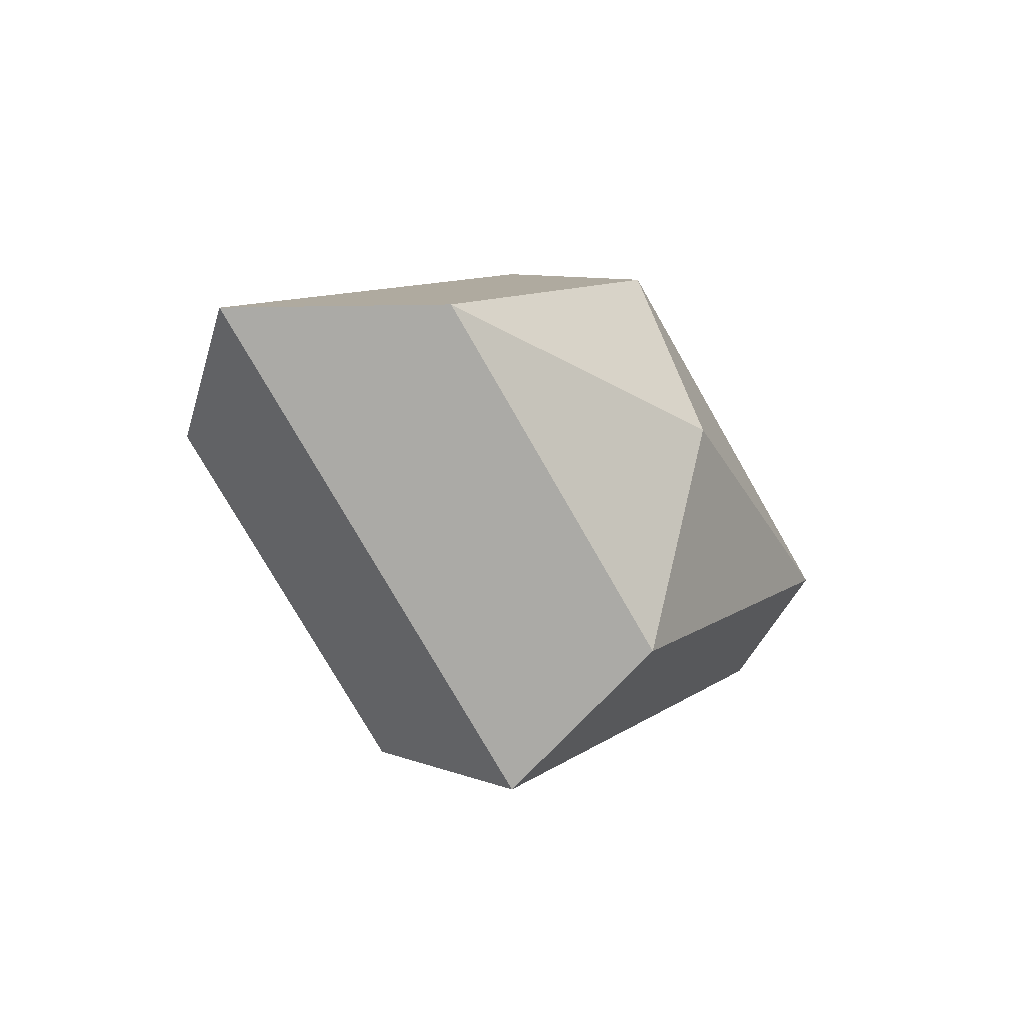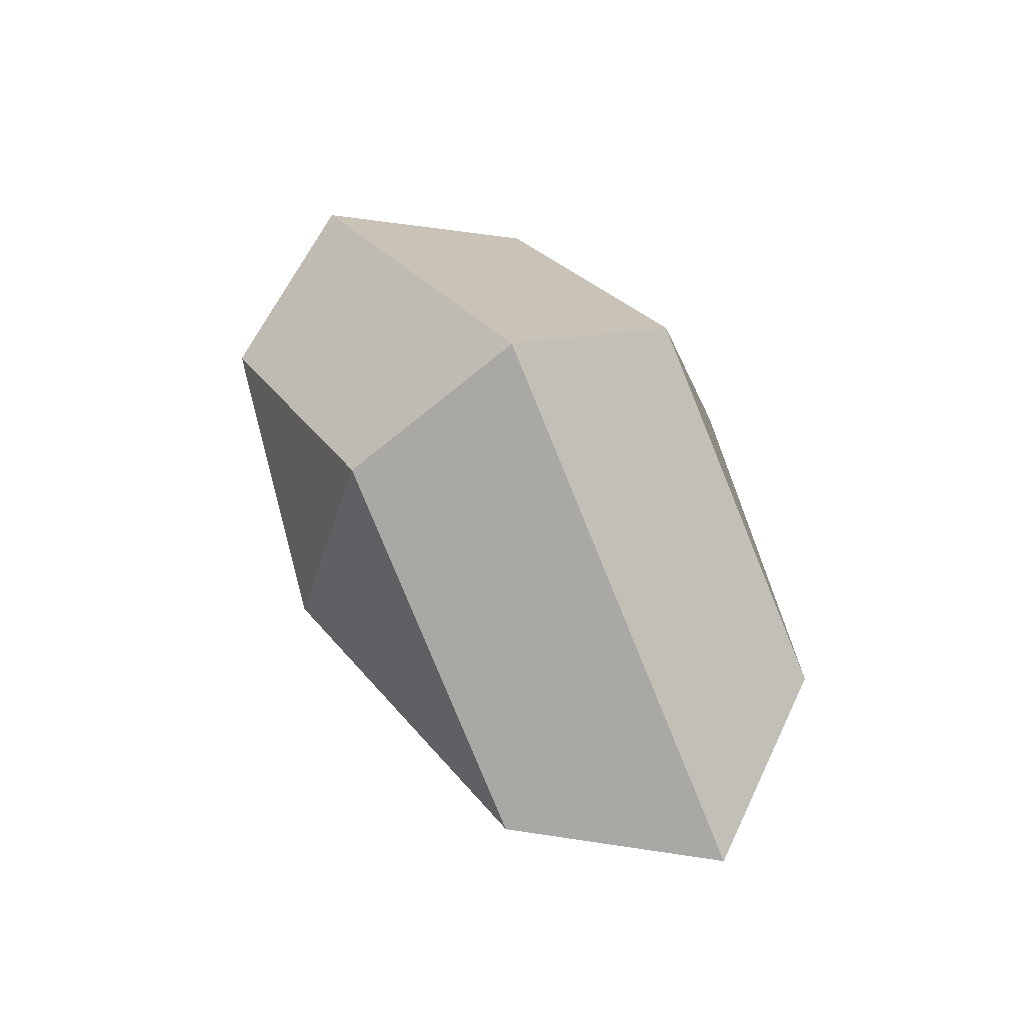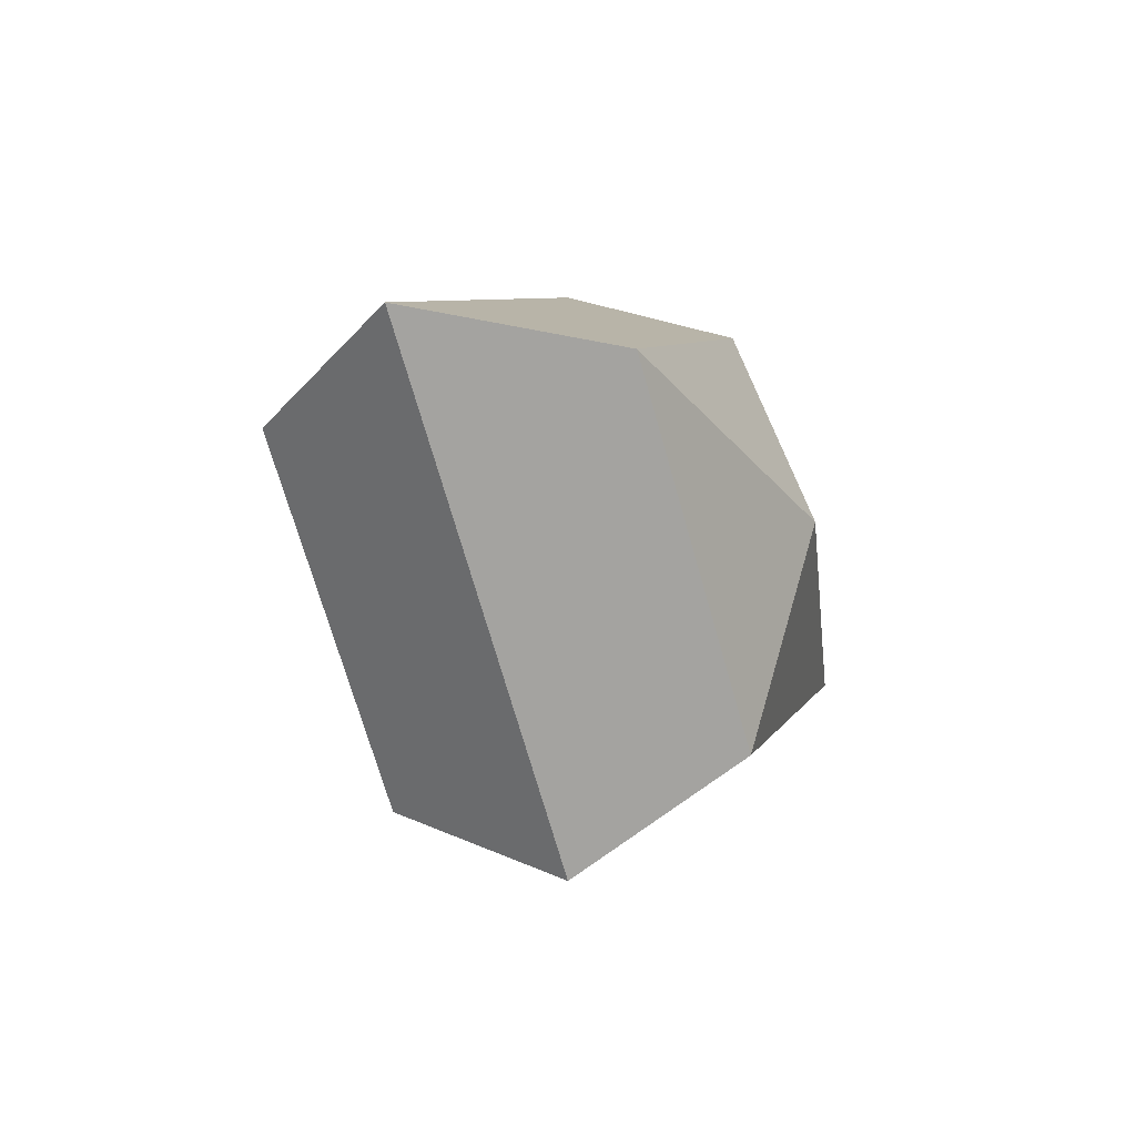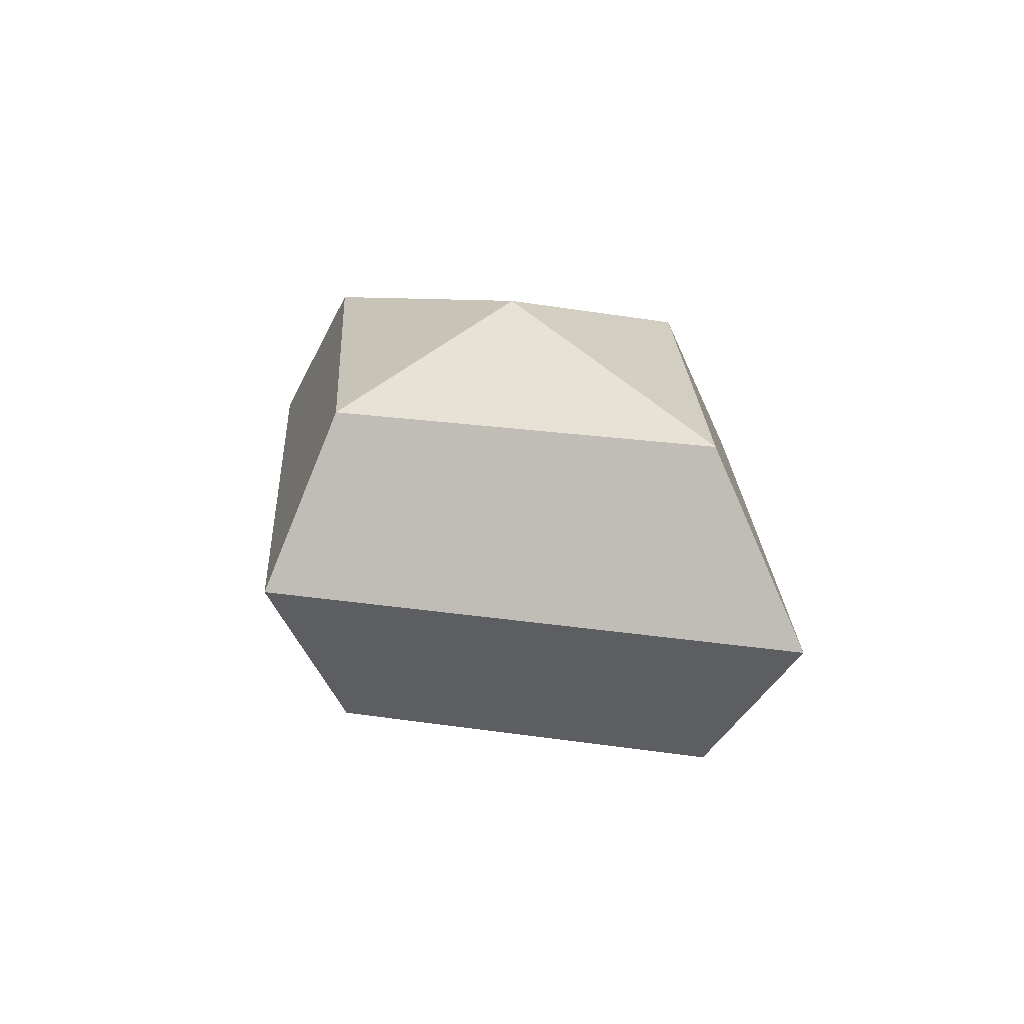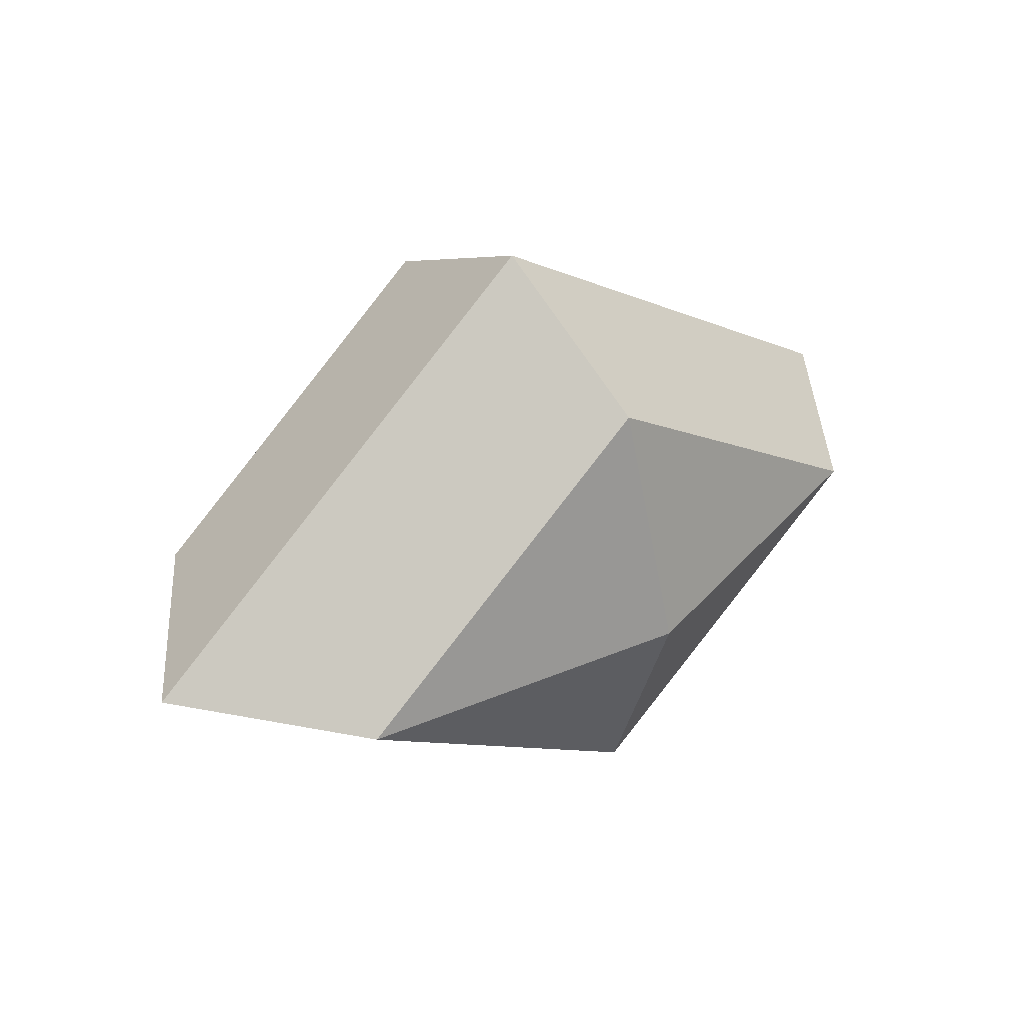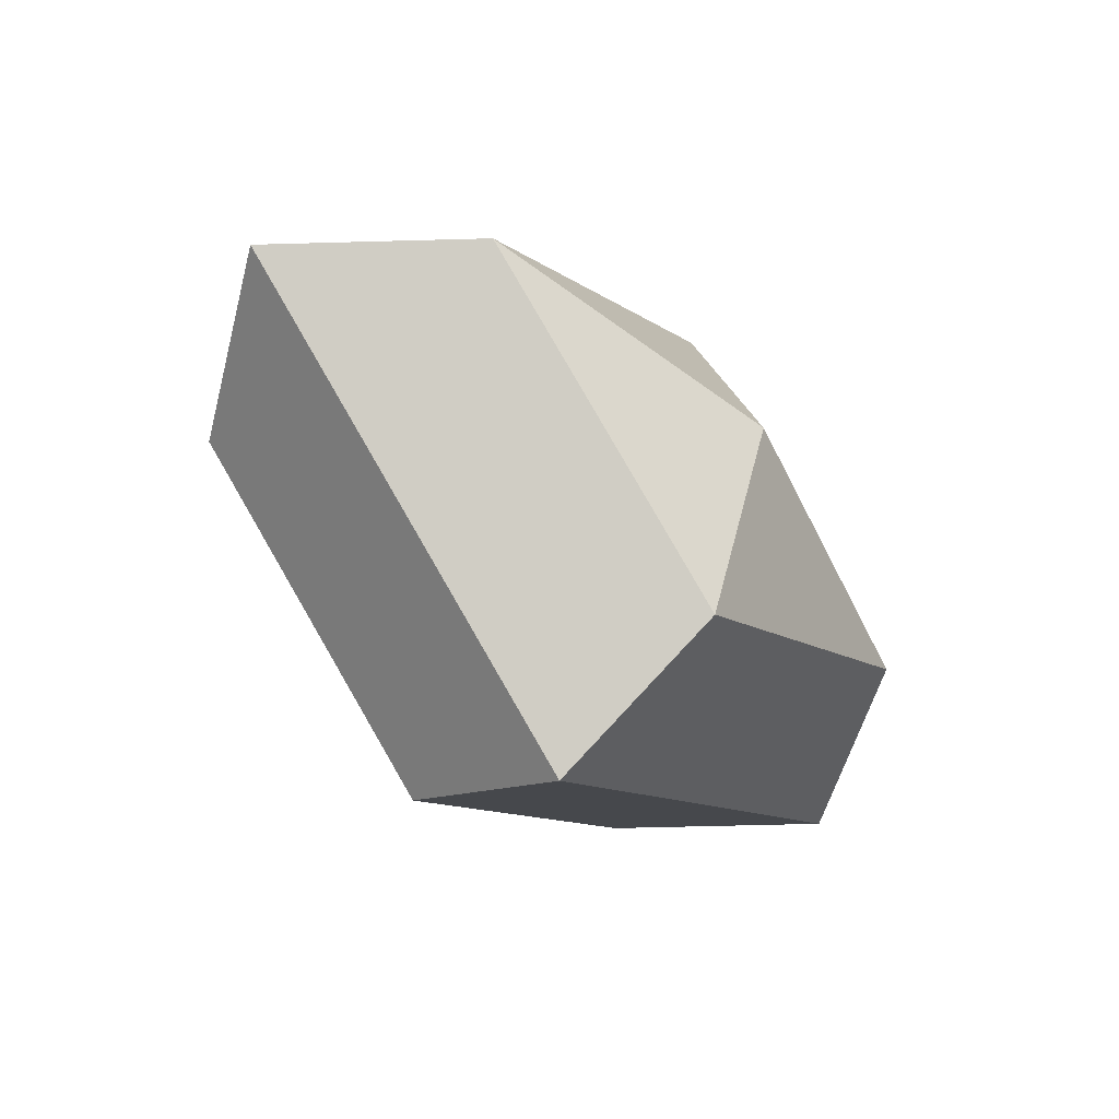
<metadata>
{"format":"obj","ext":"obj","renderer":"f3d","projection":"perspective","resolution":1024,"background":"white","views":[{"elev":-33.2,"azim":128.1,"up":"+Z"},{"elev":61.2,"azim":62.0,"up":"+Z"},{"elev":-31.3,"azim":-70.3,"up":"+Z"},{"elev":23.3,"azim":-129.3,"up":"+Y"},{"elev":40.4,"azim":140.0,"up":"+Z"},{"elev":-54.1,"azim":-51.5,"up":"+Z"}]}
</metadata>
<code>
v 0 -0.5303 -0.7071
v -0.9582 -0.5303 -0
v -0 -0.5303 0.7071
v 0.9582 -0.5303 0
v 0 0 -1
v -1.355 0 -0
v -0 0 1
v 1.355 0 0
v 0 0.5303 -0.7071
v -0.9582 0.5303 -0
v -0 0.5303 0.7071
v 0.9582 0.5303 0
v 0 -0.75 0
v 0 0.75 0
f 1 2 5
f 5 2 6
f 2 3 6
f 6 3 7
f 3 4 7
f 7 4 8
f 4 1 8
f 8 1 5
f 5 6 9
f 9 6 10
f 6 7 10
f 10 7 11
f 7 8 11
f 11 8 12
f 8 5 12
f 12 5 9
f 2 1 13
f 3 2 13
f 4 3 13
f 1 4 13
f 9 10 14
f 10 11 14
f 11 12 14
f 12 9 14

</code>
